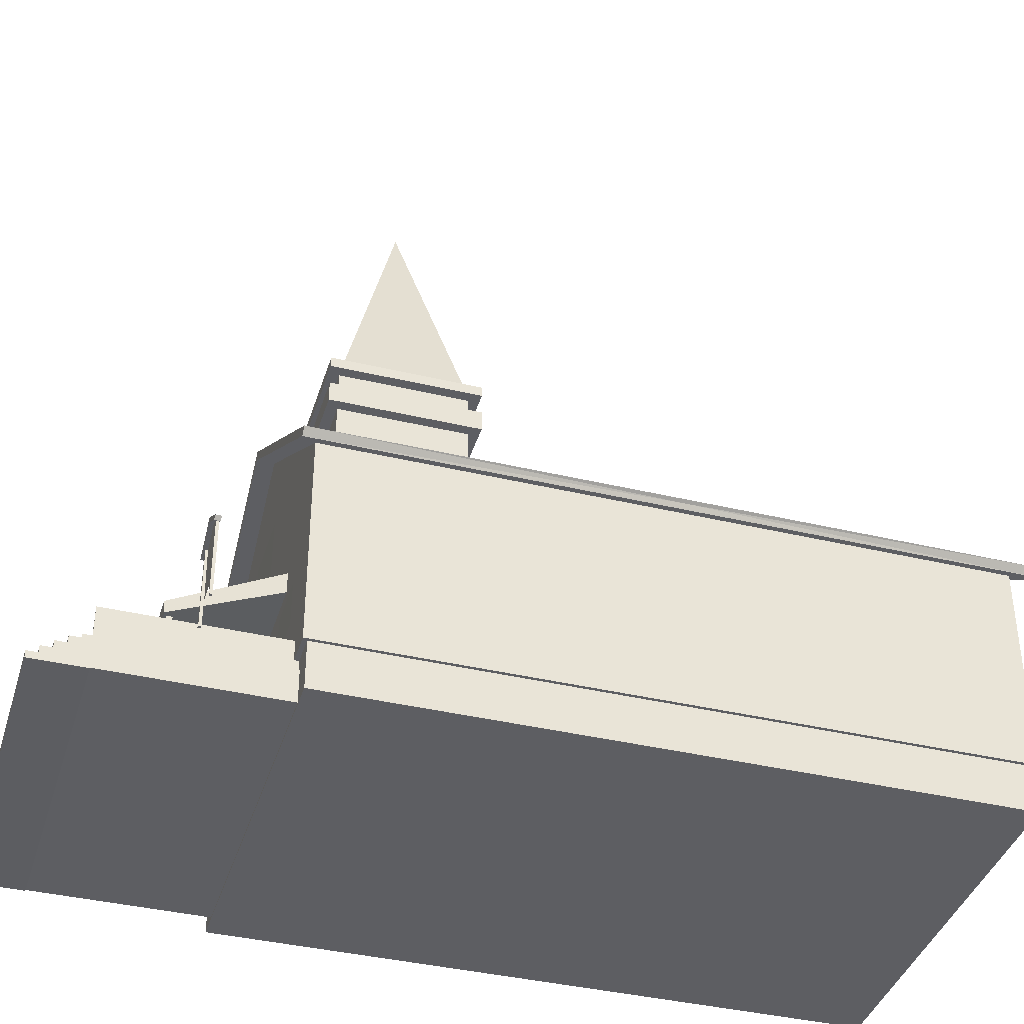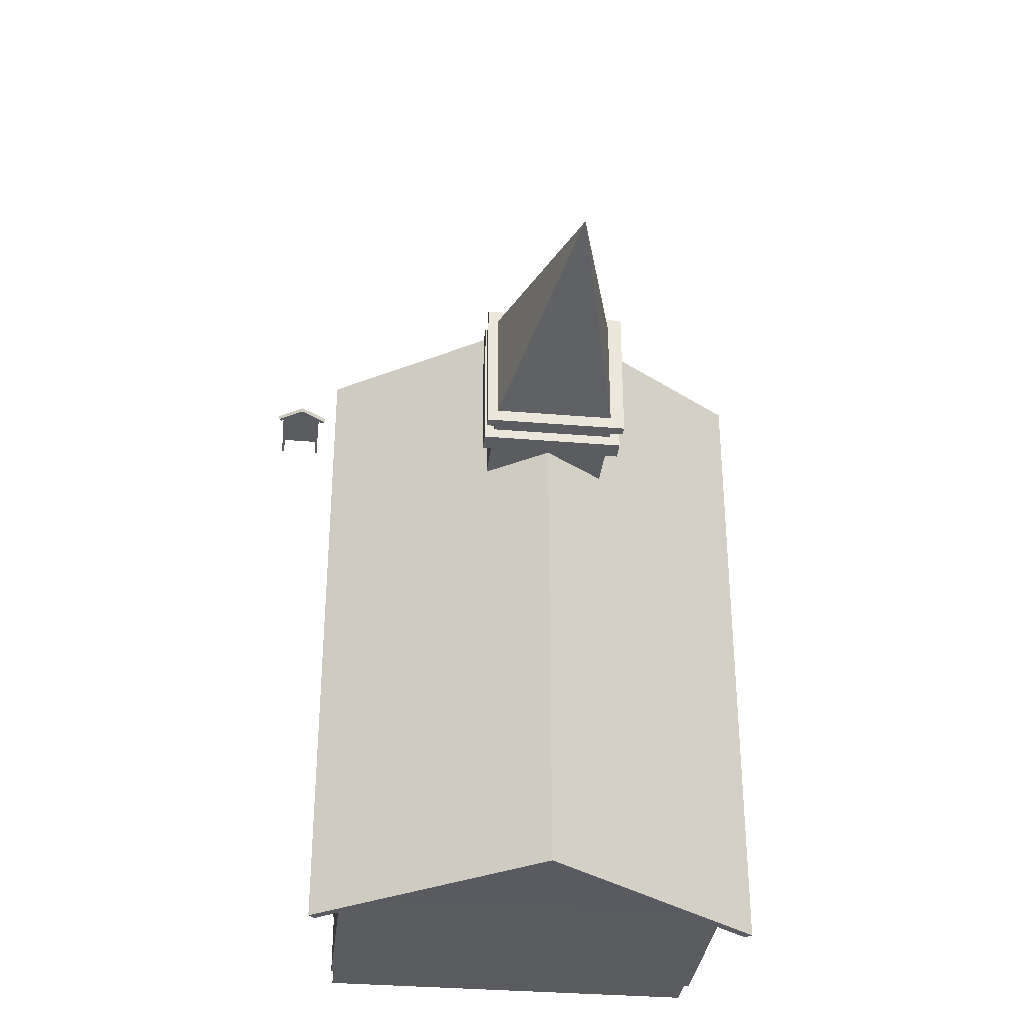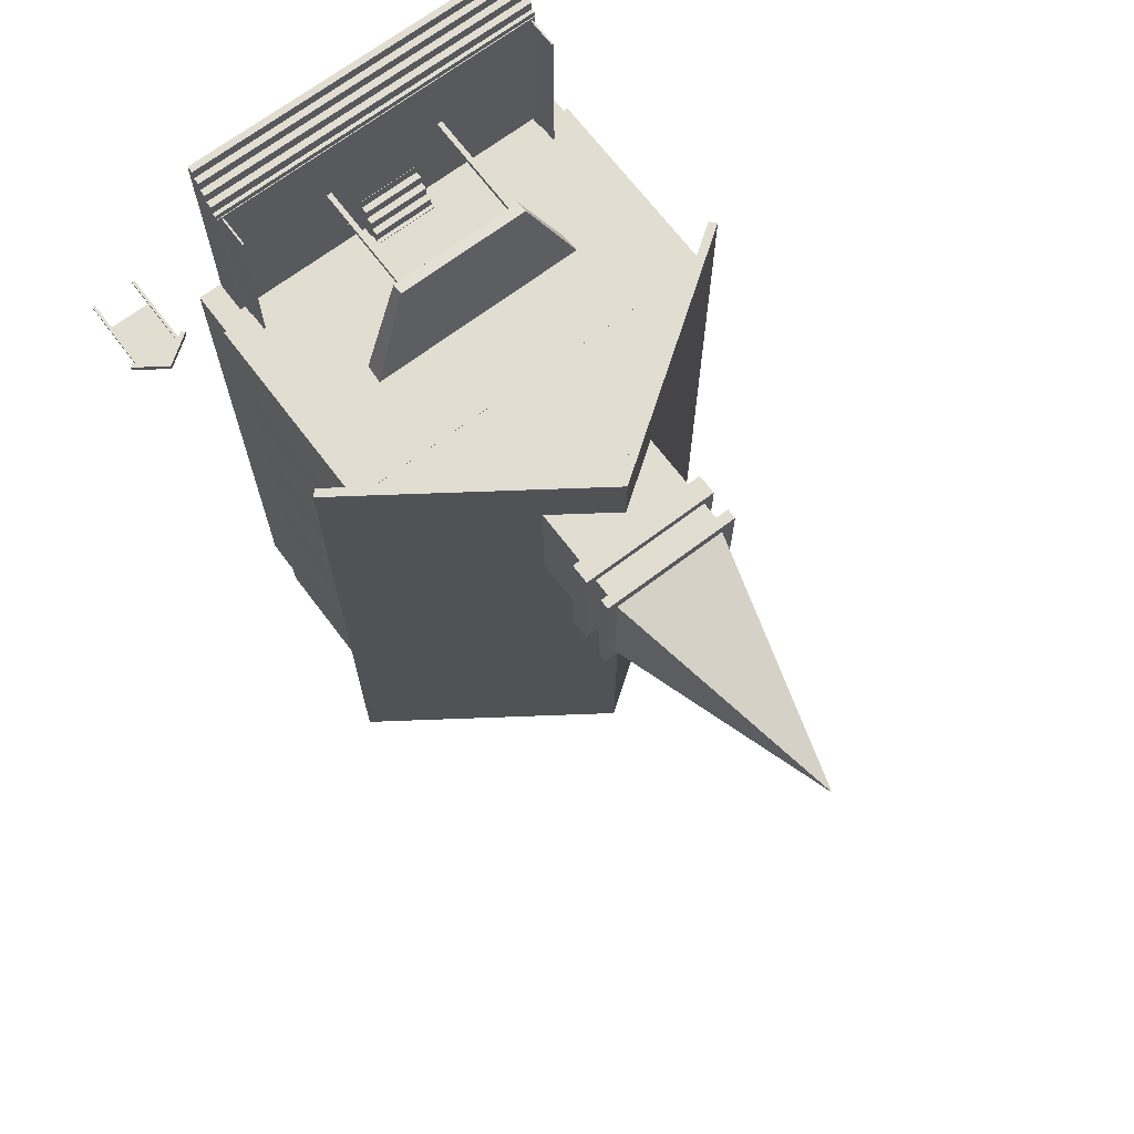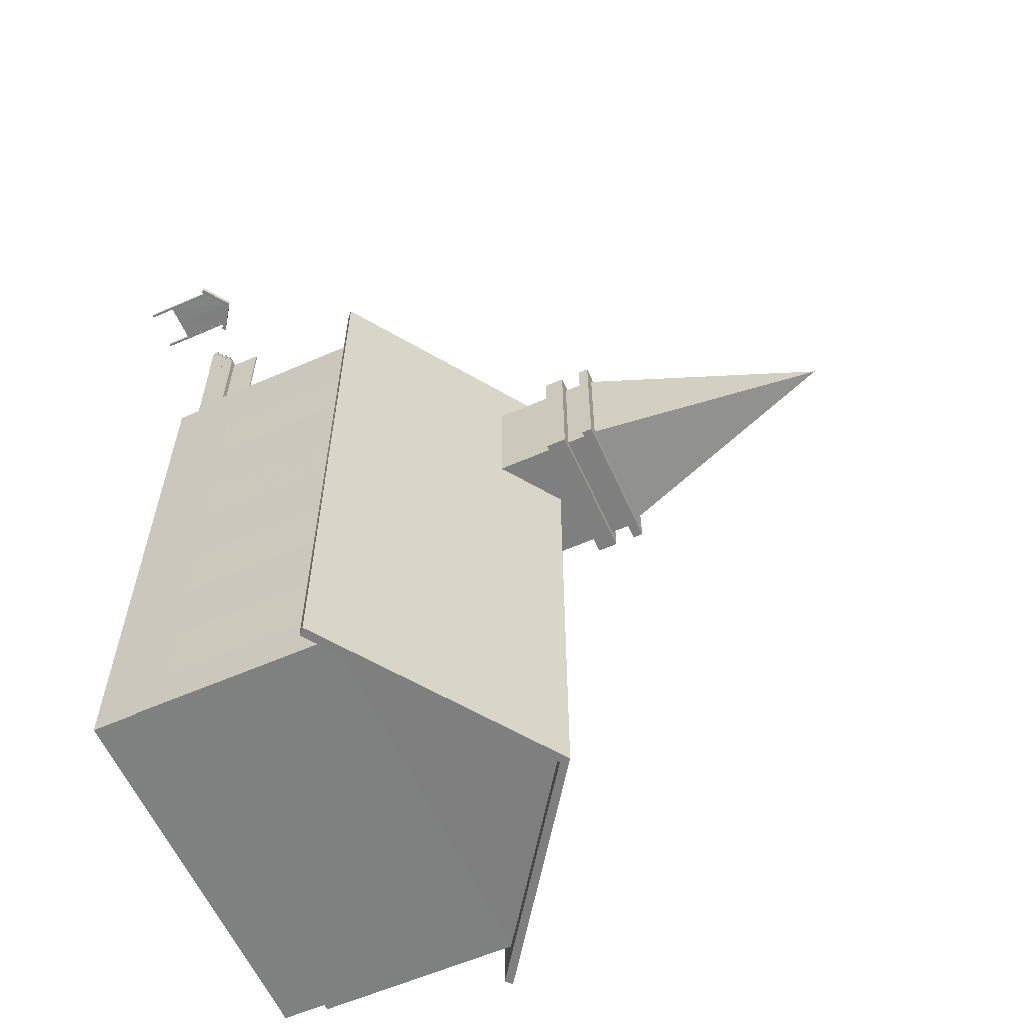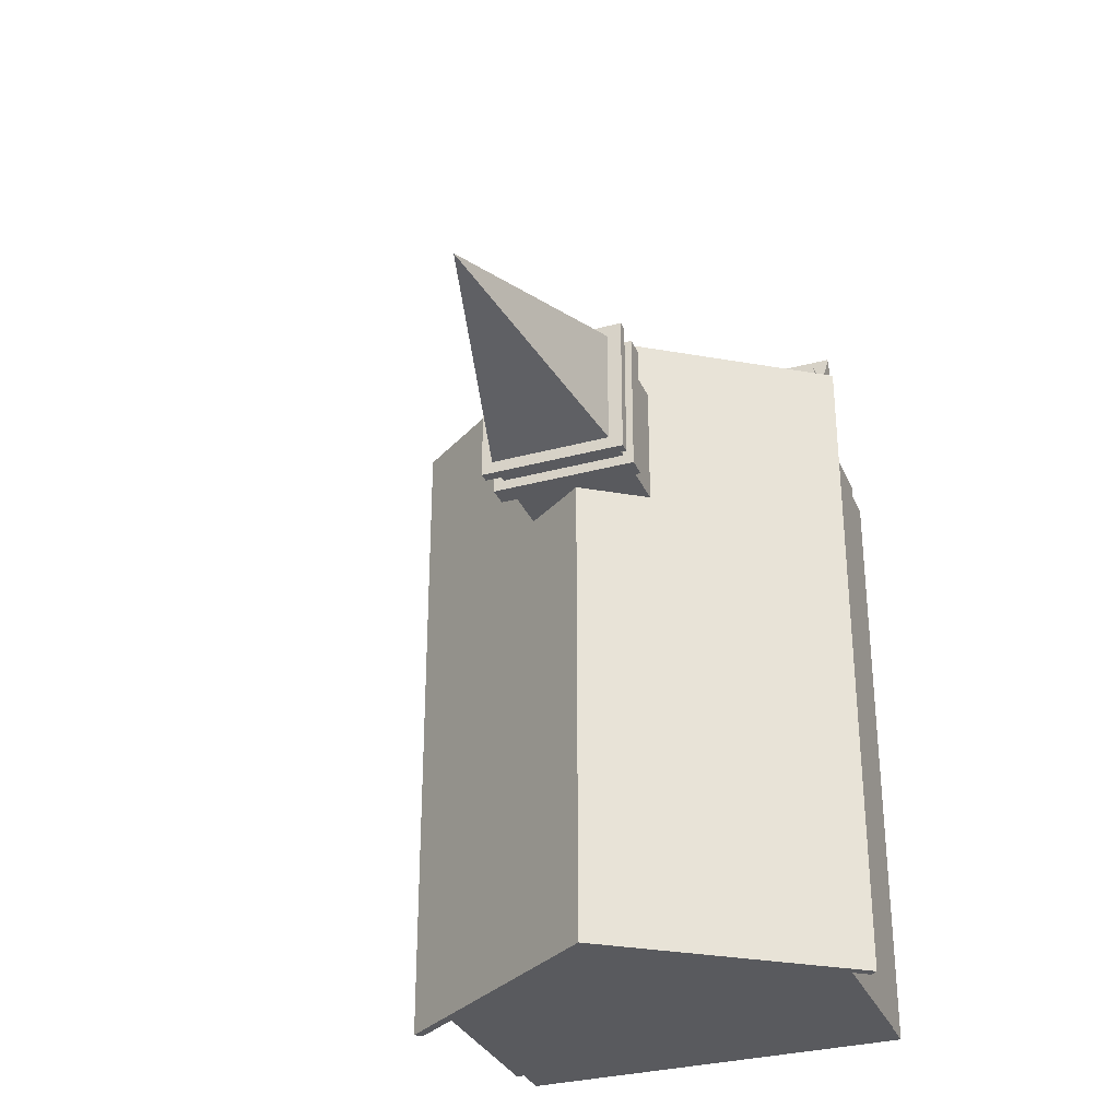
<metadata>
{"format":"obj","ext":"obj","renderer":"f3d","projection":"perspective","resolution":1024,"background":"white","views":[{"elev":-39.3,"azim":73.4,"up":"+Y"},{"elev":-33.6,"azim":173.5,"up":"+Z"},{"elev":68.9,"azim":142.9,"up":"+Z"},{"elev":-59.9,"azim":114.1,"up":"+Z"},{"elev":-31.6,"azim":-159.1,"up":"+Z"}]}
</metadata>
<code>
o m391
v 0.08882 0.06069 0.9289
v 0.08883 0.05643 0.9289
v 0.08882 0.05644 0.9404
v 0.08882 0.04889 0.9404
v 0.08882 0.0489 0.952
v 0.08882 0.04116 0.952
v 0.08881 0.04116 0.9635
v 0.08882 0.03361 0.9635
v 0.08881 0.03362 0.9747
v 0.08882 0.02622 0.9747
v 0.08885 0.02618 0.9191
v 0.08883 0.06045 0.9191
v 0.4683 0.06095 0.9292
v 0.4683 0.0567 0.9292
v 0.4683 0.05671 0.9407
v 0.4683 0.04915 0.9407
v 0.4683 0.04916 0.9523
v 0.4683 0.04142 0.9523
v 0.4683 0.04143 0.9637
v 0.4683 0.03387 0.9637
v 0.4683 0.03388 0.975
v 0.4683 0.02649 0.975
v 0.4683 0.02645 0.9193
v 0.4683 0.06072 0.9193
v 0.3476 0.391 0.5566
v 0.2096 0.391 0.5566
v 0.2096 0.391 0.6946
v 0.3476 0.391 0.6946
v 0.3476 0.529 0.5566
v 0.2096 0.529 0.5566
v 0.2096 0.529 0.6946
v 0.3476 0.529 0.6946
v 0.3591 0.4807 0.5451
v 0.1981 0.4807 0.5451
v 0.1981 0.4807 0.7061
v 0.3591 0.4807 0.7061
v 0.3591 0.5037 0.5451
v 0.1981 0.5037 0.5451
v 0.1981 0.5037 0.7061
v 0.3591 0.5037 0.7061
v 0.3591 0.5267 0.5451
v 0.1981 0.5267 0.5451
v 0.1981 0.5267 0.7061
v 0.3591 0.5267 0.7061
v 0.3591 0.5382 0.5451
v 0.1981 0.5382 0.5451
v 0.1981 0.5382 0.7061
v 0.3591 0.5382 0.7061
v 0.2805 0.8049 0.6256
v 0.2115 0.529 0.6946
v 0.3495 0.529 0.6946
v 0.3495 0.529 0.5566
v 0.2115 0.529 0.5566
v 0.2805 0.529 0.6256
v 0.3782 0.1797 0.7438
v 0.3783 0.1337 0.7439
v 0.4362 0.1799 0.7439
v 0.4363 0.1339 0.7441
v 0.2398 0.1778 0.746
v 0.24 0.08652 0.7462
v 0.32 0.178 0.7462
v 0.3202 0.08673 0.7464
v 0.1095 0.1797 0.7438
v 0.1096 0.1337 0.7439
v 0.1674 0.1799 0.7439
v 0.1675 0.1339 0.7441
v 0.2391 0.3432 0.7438
v 0.2393 0.2742 0.7439
v 0.315 0.3434 0.744
v 0.3152 0.2744 0.7441
v 0.05796 0.2668 0.5764
v 0.05796 0.1058 0.5766
v 0.05796 0.2669 0.6523
v 0.05796 0.1059 0.6525
v 0.05796 0.2668 0.4182
v 0.05796 0.1058 0.4183
v 0.05796 0.2669 0.4941
v 0.05796 0.1059 0.4942
v 0.05796 0.2668 0.2564
v 0.05796 0.1058 0.2565
v 0.05796 0.2669 0.3323
v 0.05796 0.1059 0.3324
v 0.05796 0.2668 0.09426
v 0.05796 0.1058 0.09439
v 0.05796 0.2669 0.1702
v 0.05796 0.1059 0.1703
v 0.4995 0.2668 0.2564
v 0.4995 0.1058 0.2565
v 0.4995 0.2669 0.3323
v 0.4995 0.1059 0.3324
v 0.4995 0.2668 0.09426
v 0.4995 0.1058 0.09439
v 0.4995 0.2669 0.1702
v 0.4995 0.1059 0.1703
v 0.4995 0.2668 0.4182
v 0.4995 0.1058 0.4183
v 0.4995 0.2669 0.4941
v 0.4995 0.1059 0.4942
v 0.4995 0.2668 0.5764
v 0.4995 0.1058 0.5766
v 0.4995 0.2669 0.6523
v 0.4995 0.1059 0.6525
v 0.243 0.08898 0.7473
v 0.243 0.08472 0.7473
v 0.243 0.08473 0.7587
v 0.243 0.07718 0.7587
v 0.243 0.07718 0.7703
v 0.243 0.06945 0.7703
v 0.243 0.06945 0.7818
v 0.243 0.0619 0.7818
v 0.243 0.06191 0.793
v 0.243 0.05451 0.793
v 0.2431 0.05447 0.7374
v 0.243 0.08874 0.7374
v 0.312 0.08903 0.7473
v 0.312 0.08477 0.7473
v 0.312 0.08478 0.7588
v 0.312 0.07722 0.7588
v 0.312 0.07723 0.7704
v 0.312 0.06949 0.7704
v 0.312 0.0695 0.7818
v 0.312 0.06195 0.7818
v 0.312 0.06195 0.7931
v 0.312 0.05456 0.7931
v 0.3121 0.05452 0.7374
v 0.312 0.08879 0.7374
v 0.4683 0.02709 0.7383
v 0.08882 0.02709 0.7383
v 0.08882 0.02709 0.9223
v 0.4683 0.02709 0.9223
v 0.4683 0.06159 0.7383
v 0.08882 0.06159 0.7383
v 0.08882 0.06159 0.9223
v 0.4683 0.06159 0.9223
v 0.4051 0.1955 0.7371
v 0.1521 0.1955 0.7371
v 0.2027 0.1839 0.8476
v 0.3545 0.1839 0.8476
v 0.4051 0.217 0.7394
v 0.1521 0.217 0.7394
v 0.2027 0.1968 0.8489
v 0.3545 0.1968 0.8489
v 0.213 0.04161 0.8389
v 0.2073 0.04161 0.8389
v 0.2073 0.04161 0.8447
v 0.213 0.04161 0.8447
v 0.213 0.1911 0.8389
v 0.2073 0.1911 0.8389
v 0.2073 0.1911 0.8447
v 0.213 0.1911 0.8447
v 0.3487 0.04161 0.8389
v 0.343 0.04161 0.8389
v 0.343 0.04161 0.8447
v 0.3487 0.04161 0.8447
v 0.3487 0.1911 0.8389
v 0.343 0.1911 0.8389
v 0.343 0.1911 0.8447
v 0.3487 0.1911 0.8447
v 0.025 0.2859 0.02514
v 0.025 0.2864 0.7611
v 0.0319 0.2795 0.7611
v 0.0319 0.279 0.02515
v 0.2786 0.463 0.025
v 0.2786 0.4635 0.761
v 0.2786 0.452 0.761
v 0.2786 0.4515 0.02501
v 0.5321 0.2859 0.02514
v 0.5321 0.2864 0.7611
v 0.5252 0.2795 0.7611
v 0.5252 0.279 0.02515
v 0.02845 0.2839 0.3931
v 0.5287 0.2839 0.3931
v 0.06322 0.02522 0.04839
v 0.06267 0.02522 0.7384
v 0.4939 0.02522 0.7387
v 0.4945 0.02522 0.04873
v 0.06322 0.08272 0.04839
v 0.06267 0.08272 0.7384
v 0.4939 0.08272 0.7387
v 0.4945 0.08272 0.04873
v 0.09438 0.06208 0.736
v 0.09246 0.06208 0.736
v 0.09246 0.06208 0.92
v 0.09438 0.06208 0.92
v 0.09438 0.09658 0.736
v 0.09246 0.09658 0.736
v 0.09246 0.09658 0.92
v 0.09438 0.09658 0.92
v 0.4624 0.06208 0.736
v 0.4604 0.06208 0.736
v 0.4604 0.06208 0.92
v 0.4624 0.06208 0.92
v 0.4624 0.09658 0.736
v 0.4604 0.09658 0.736
v 0.4604 0.09658 0.92
v 0.4624 0.09658 0.92
v 0.556 0.025 0.8404
v 0.5531 0.025 0.8404
v 0.5531 0.025 0.8432
v 0.556 0.025 0.8432
v 0.556 0.1055 0.8404
v 0.5531 0.1055 0.8404
v 0.5531 0.1055 0.8432
v 0.556 0.1055 0.8432
v 0.602 0.025 0.8404
v 0.5991 0.025 0.8404
v 0.5991 0.025 0.8432
v 0.602 0.025 0.8432
v 0.602 0.1055 0.8404
v 0.5991 0.1055 0.8404
v 0.5991 0.1055 0.8432
v 0.602 0.1055 0.8432
v 0.5447 0.1029 0.8395
v 0.5447 0.1029 0.8452
v 0.5481 0.09969 0.8452
v 0.5481 0.09968 0.8395
v 0.5764 0.125 0.8394
v 0.5764 0.125 0.8452
v 0.5764 0.1192 0.8452
v 0.5764 0.1192 0.8395
v 0.6081 0.1029 0.8395
v 0.6081 0.1029 0.8452
v 0.6047 0.09969 0.8452
v 0.6047 0.09968 0.8395
v 0.5464 0.1013 0.8423
v 0.6064 0.1013 0.8423
v 0.5534 0.1058 0.841
v 0.5534 0.05288 0.8402
v 0.5764 0.1233 0.841
v 0.5764 0.0529 0.8403
v 0.5994 0.1058 0.8411
v 0.5994 0.05291 0.8403
v 0.05978 0.07554 0.04378
v 0.05922 0.07554 0.7429
v 0.4973 0.07554 0.7433
v 0.4979 0.07554 0.04413
v 0.05978 0.3055 0.04378
v 0.05922 0.3055 0.7429
v 0.4973 0.3055 0.7433
v 0.4979 0.3055 0.04413
v 0.4976 0.301 0.04147
v 0.2786 0.4574 0.04135
v 0.0595 0.301 0.04147
v 0.4976 0.3016 0.7429
v 0.2786 0.458 0.7428
v 0.0595 0.3016 0.7429
f 1 2 14
f 1 14 13
f 2 3 15
f 2 15 14
f 3 4 16
f 3 16 15
f 4 5 17
f 4 17 16
f 5 6 18
f 5 18 17
f 6 7 19
f 6 19 18
f 7 8 20
f 7 20 19
f 8 9 21
f 8 21 20
f 9 10 22
f 9 22 21
f 12 1 13
f 12 13 24
f 12 2 1
f 11 2 12
f 9 11 10
f 8 11 9
f 6 8 7
f 6 11 8
f 6 2 11
f 4 6 5
f 4 2 6
f 4 3 2
f 24 13 14
f 23 24 14
f 21 22 23
f 20 21 23
f 18 19 20
f 18 20 23
f 18 23 14
f 16 17 18
f 16 18 14
f 16 14 15
f 25 26 30
f 25 30 29
f 26 27 31
f 26 31 30
f 27 28 32
f 27 32 31
f 28 25 29
f 28 29 32
f 33 34 38
f 33 38 37
f 34 35 39
f 34 39 38
f 35 36 40
f 35 40 39
f 36 33 37
f 36 37 40
f 35 33 36
f 34 33 35
f 41 42 46
f 41 46 45
f 42 43 47
f 42 47 46
f 43 44 48
f 43 48 47
f 44 41 45
f 44 45 48
f 43 41 44
f 42 41 43
f 47 48 45
f 46 47 45
f 49 50 51
f 49 51 52
f 49 52 53
f 49 53 50
f 50 54 51
f 51 54 52
f 52 54 53
f 53 54 50
f 55 56 58
f 55 58 57
f 59 60 62
f 59 62 61
f 63 64 66
f 63 66 65
f 67 68 70
f 67 70 69
f 71 74 72
f 71 73 74
f 75 78 76
f 75 77 78
f 79 82 80
f 79 81 82
f 83 86 84
f 83 85 86
f 88 87 90
f 90 87 89
f 92 91 94
f 94 91 93
f 96 95 98
f 98 95 97
f 100 99 102
f 102 99 101
f 103 104 116
f 103 116 115
f 104 105 117
f 104 117 116
f 105 106 118
f 105 118 117
f 106 107 119
f 106 119 118
f 107 108 120
f 107 120 119
f 108 109 121
f 108 121 120
f 109 110 122
f 109 122 121
f 110 111 123
f 110 123 122
f 111 112 124
f 111 124 123
f 114 103 115
f 114 115 126
f 114 104 103
f 113 104 114
f 111 113 112
f 110 113 111
f 108 110 109
f 108 113 110
f 108 104 113
f 106 108 107
f 106 104 108
f 106 105 104
f 126 115 116
f 125 126 116
f 123 124 125
f 122 123 125
f 120 121 122
f 120 122 125
f 120 125 116
f 118 119 120
f 118 120 116
f 118 116 117
f 127 128 132
f 127 132 131
f 128 129 133
f 128 133 132
f 129 130 134
f 129 134 133
f 130 127 131
f 130 131 134
f 133 134 131
f 133 131 132
f 136 137 141
f 136 141 140
f 137 138 142
f 137 142 141
f 138 135 139
f 138 139 142
f 141 142 139
f 141 139 140
f 143 144 148
f 143 148 147
f 144 145 149
f 144 149 148
f 145 146 150
f 145 150 149
f 146 143 147
f 146 147 150
f 151 152 156
f 151 156 155
f 152 153 157
f 152 157 156
f 153 154 158
f 153 158 157
f 154 151 155
f 154 155 158
f 159 164 163
f 159 160 164
f 160 165 164
f 160 161 165
f 162 163 166
f 162 159 163
f 163 168 167
f 163 164 168
f 164 169 168
f 164 165 169
f 166 167 170
f 166 163 167
f 171 160 159
f 171 161 160
f 171 162 161
f 171 159 162
f 172 167 168
f 172 168 169
f 172 169 170
f 172 170 167
f 173 174 178
f 173 178 177
f 174 175 179
f 174 179 178
f 175 176 180
f 175 180 179
f 176 173 177
f 176 177 180
f 181 182 186
f 181 186 185
f 182 183 187
f 182 187 186
f 183 184 188
f 183 188 187
f 184 181 185
f 184 185 188
f 187 188 185
f 186 187 185
f 189 190 194
f 189 194 193
f 190 191 195
f 190 195 194
f 191 192 196
f 191 196 195
f 192 189 193
f 192 193 196
f 195 196 193
f 194 195 193
f 197 198 202
f 197 202 201
f 198 199 203
f 198 203 202
f 199 200 204
f 199 204 203
f 200 197 201
f 200 201 204
f 205 206 210
f 205 210 209
f 206 207 211
f 206 211 210
f 207 208 212
f 207 212 211
f 208 205 209
f 208 209 212
f 213 218 217
f 213 214 218
f 214 219 218
f 214 215 219
f 216 217 220
f 216 213 217
f 217 222 221
f 217 218 222
f 218 223 222
f 218 219 223
f 220 221 224
f 220 217 221
f 225 214 213
f 225 215 214
f 225 216 215
f 225 213 216
f 226 221 222
f 226 222 223
f 226 223 224
f 226 224 221
f 227 228 230
f 227 230 229
f 229 230 232
f 229 232 231
f 233 234 238
f 233 238 237
f 234 235 239
f 234 239 238
f 235 236 240
f 235 240 239
f 236 233 237
f 236 237 240
f 242 241 243
f 245 244 246
f 23 22 11
f 28 26 25
f 29 31 32
f 37 39 40
f 65 64 63
f 69 68 67
f 125 124 113
f 130 128 127
f 135 138 137
f 146 144 143
f 147 149 150
f 154 152 151
f 155 157 158
f 166 169 165
f 176 174 173
f 180 178 179
f 184 182 181
f 192 190 189
f 200 198 197
f 201 203 204
f 208 206 205
f 209 211 212
f 220 223 219
f 231 232 230
f 236 234 233
f 237 239 240
f 22 10 11
f 11 12 24
f 24 23 11
f 28 27 26
f 29 30 31
f 37 38 39
f 65 66 64
f 69 70 68
f 124 112 113
f 113 114 126
f 126 125 113
f 130 129 128
f 137 136 135
f 136 140 135
f 140 139 135
f 146 145 144
f 147 148 149
f 154 153 152
f 155 156 157
f 165 161 162
f 166 170 169
f 165 162 166
f 176 175 174
f 180 177 178
f 184 183 182
f 192 191 190
f 200 199 198
f 201 202 203
f 208 207 206
f 209 210 211
f 219 215 220
f 215 216 220
f 220 224 223
f 227 229 231
f 230 227 231
f 236 235 234
f 237 238 239

</code>
